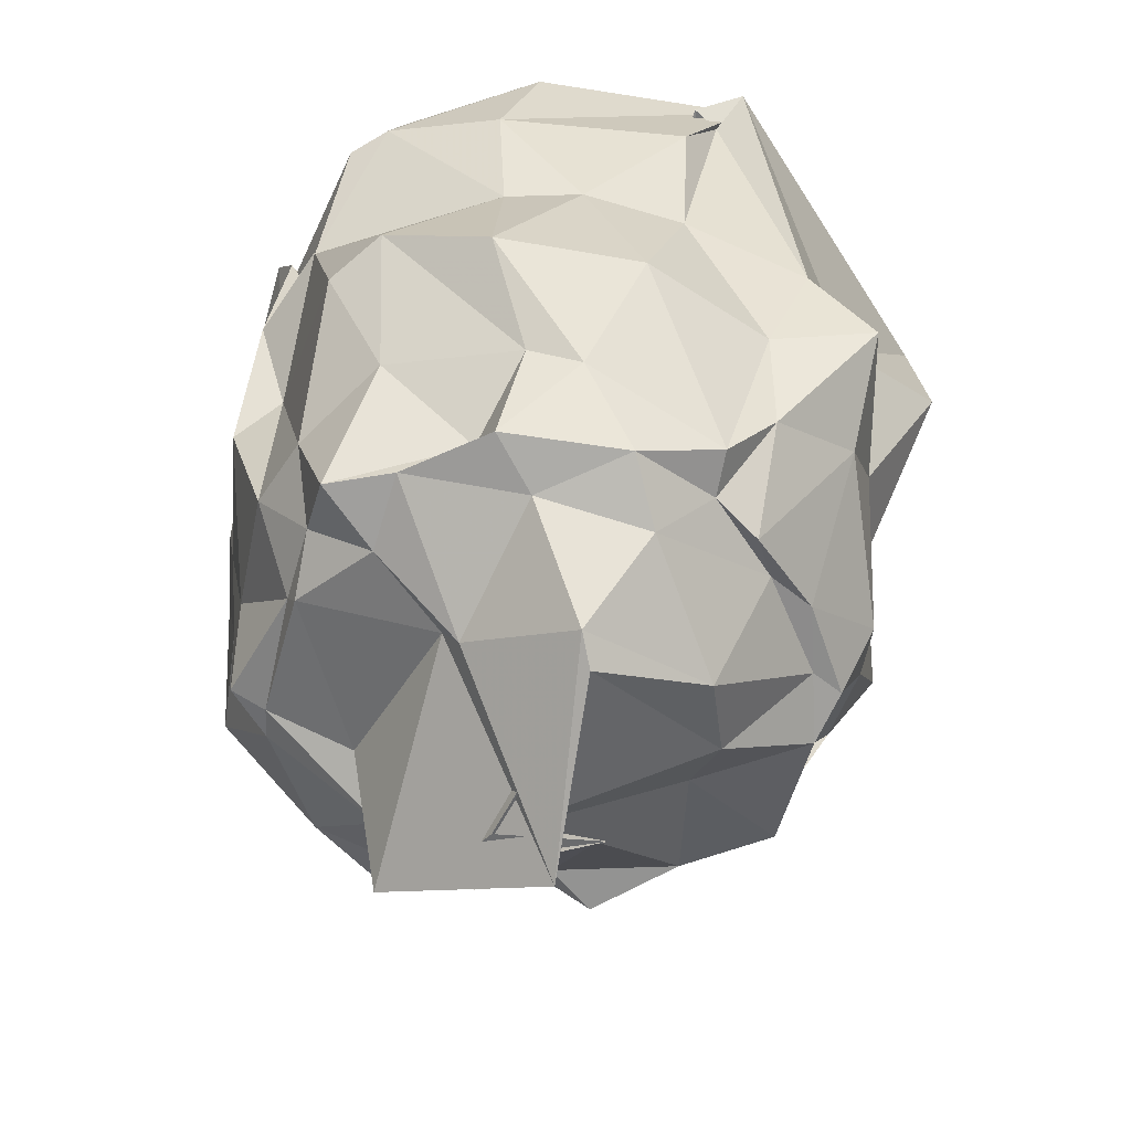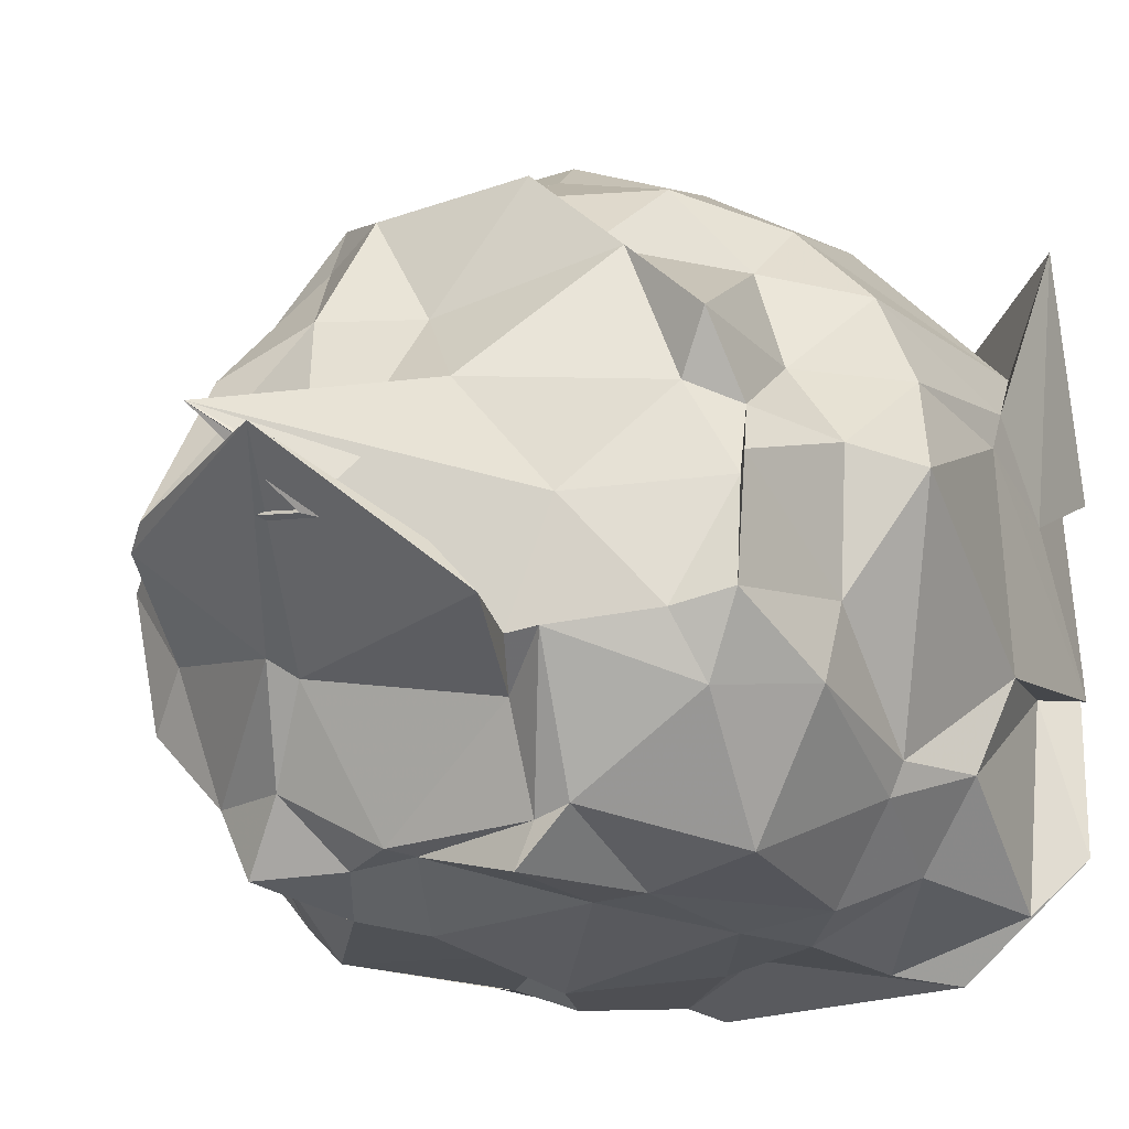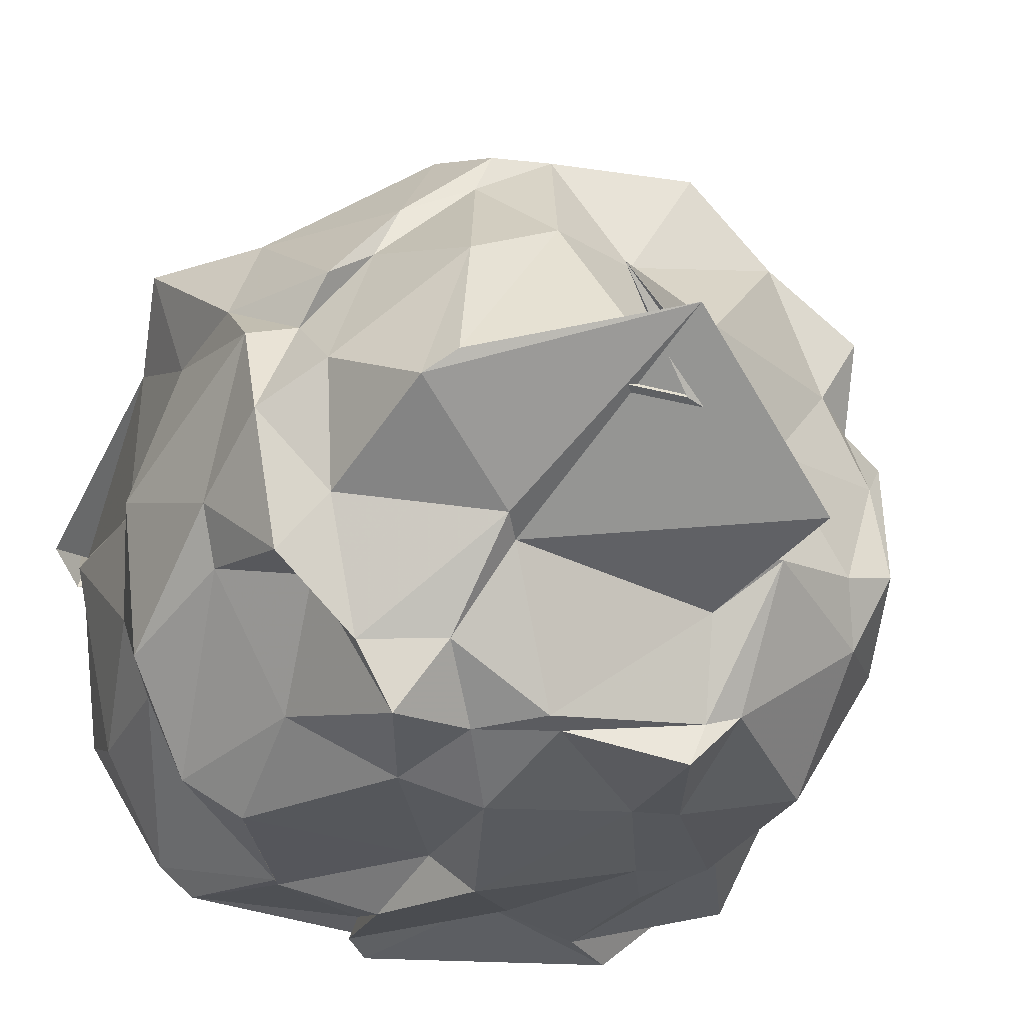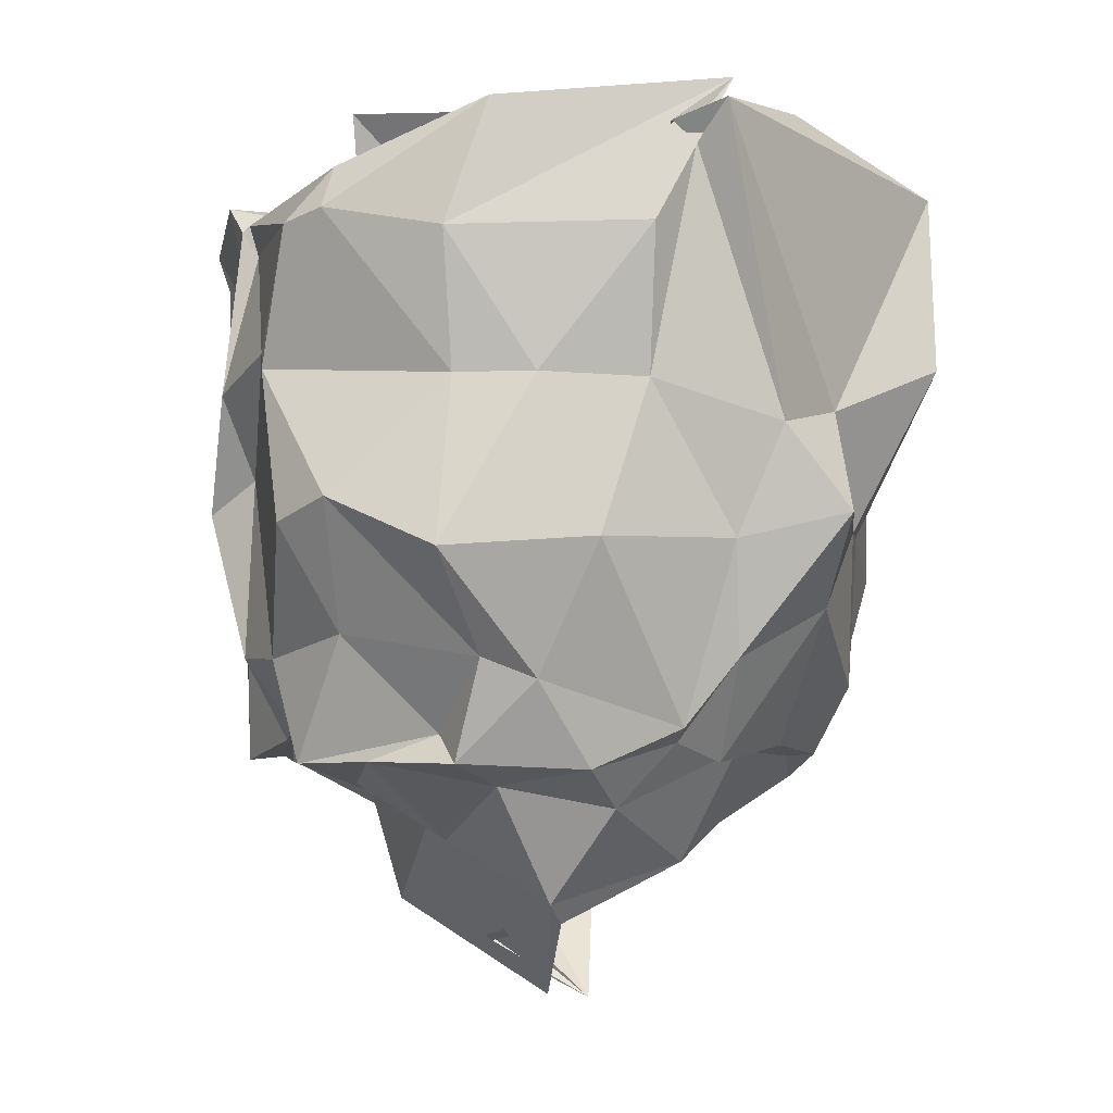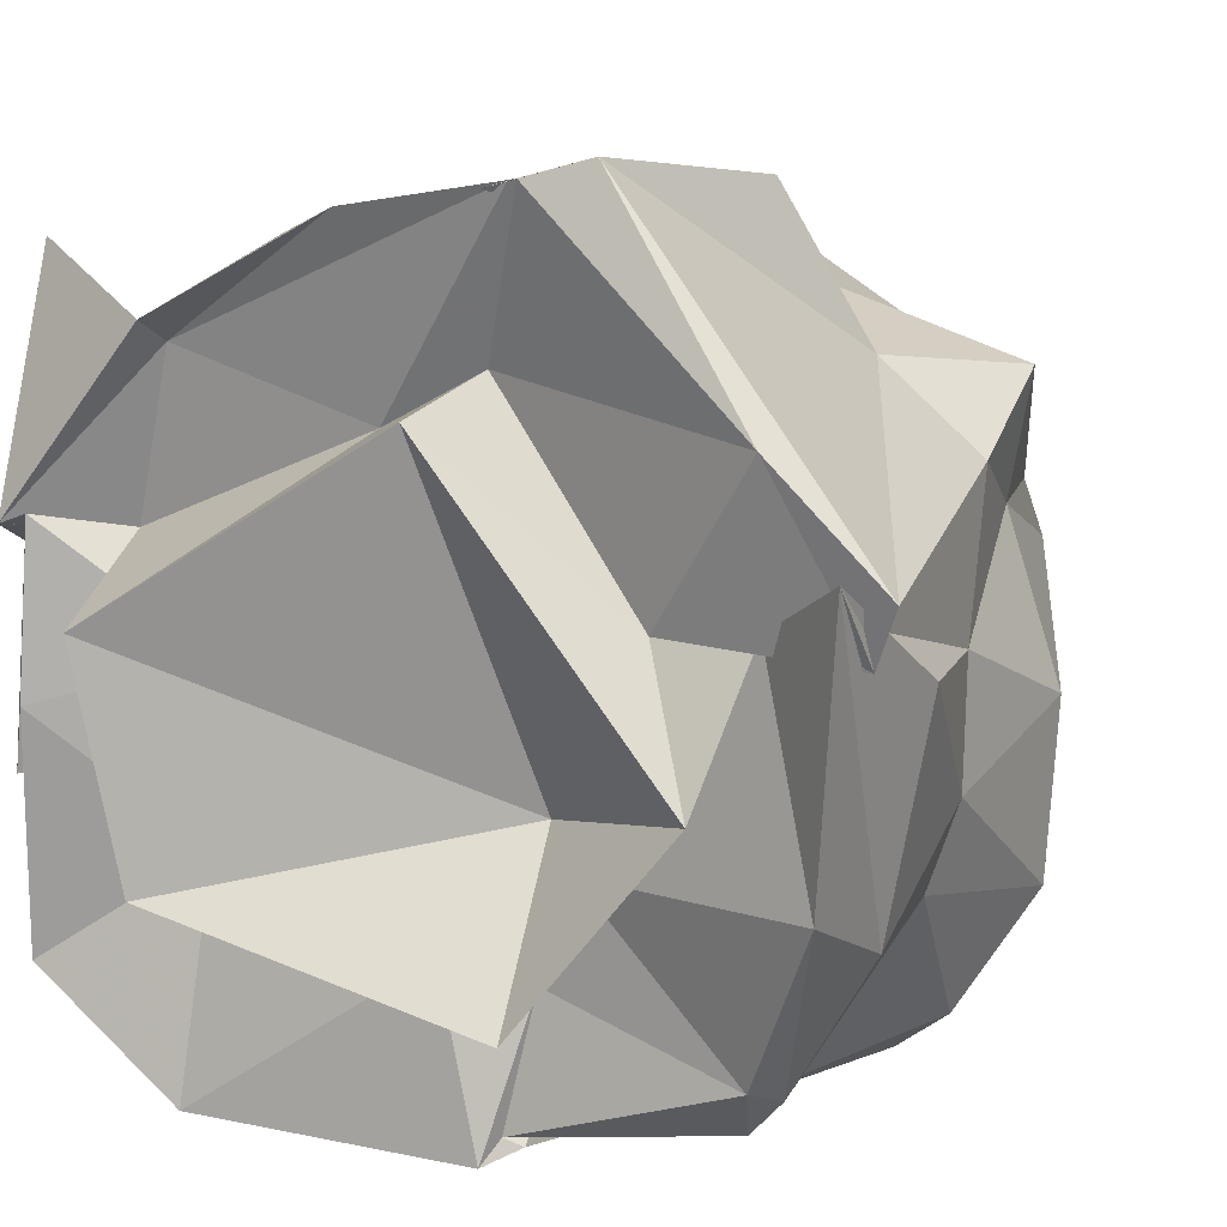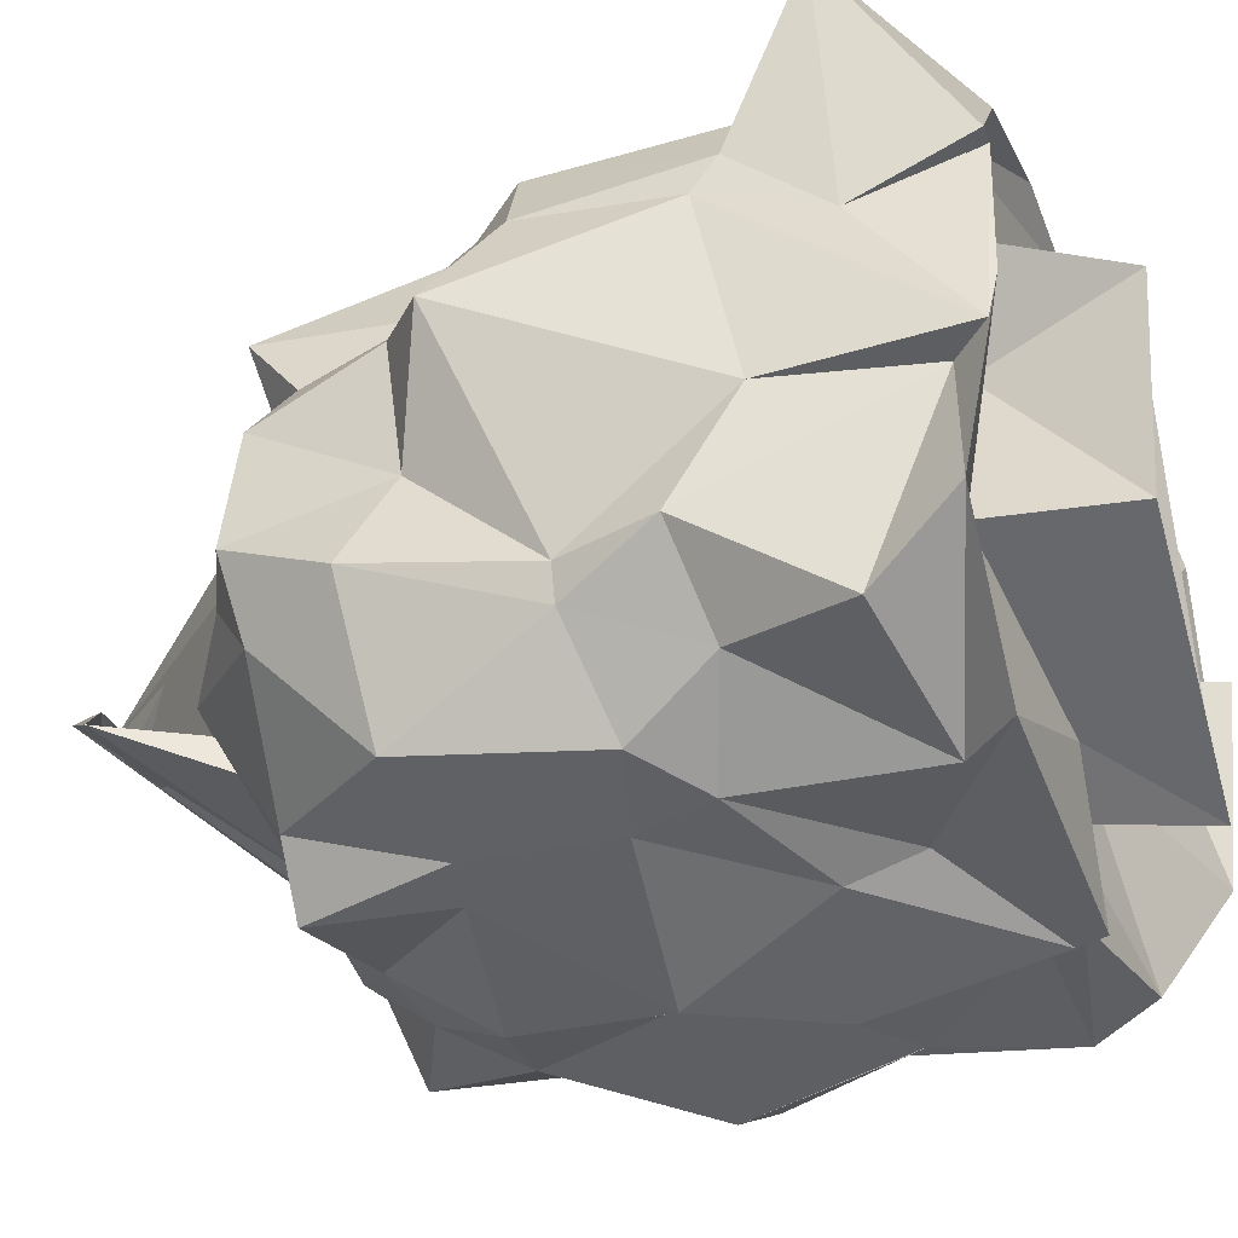
<metadata>
{"format":"obj","ext":"obj","renderer":"f3d","projection":"perspective","resolution":1024,"background":"white","views":[{"elev":-51.9,"azim":71.7,"up":"+Z"},{"elev":-16.7,"azim":-148.3,"up":"+Y"},{"elev":-24.0,"azim":161.6,"up":"+Y"},{"elev":-1.7,"azim":77.6,"up":"+Z"},{"elev":8.4,"azim":22.3,"up":"+Y"},{"elev":-40.7,"azim":-73.3,"up":"+Y"}]}
</metadata>
<code>
v 0.3064 -0.4983 1.673
v -0.3647 -0.5123 -0.6226
v 1.157 -0.1549 1.548
v 1.092 -0.01166 1.793
v 1.182 0.06011 1.917
v 0.4559 0.9589 1.758
v 0.1853 0.8883 1.775
v 0.2277 0.8786 1.757
v -0.1757 0.8474 1.757
v -0.6782 0.5883 1.745
v -1.124 0.7606 1.397
v -1.043 -0.04749 1.424
v -1.033 -0.4838 1.733
v -0.926 -0.4872 1.632
v -0.973 -1.148 1.408
v -0.4994 -1.254 1.512
v -0.1519 -1.202 1.362
v 0.2141 -1.278 1.613
v 0.2058 -1.227 1.538
v 0.7347 -1.205 1.565
v 0.8333 -1.105 1.603
v 1.03 -0.7692 1.532
v 1.088 -0.155 1.09
v 1.09 0.2633 0.9645
v 0.8396 0.5034 1.018
v 0.6476 0.9129 1.172
v 0.1905 0.8453 1.497
v -0.2011 0.7952 1.365
v -0.6291 0.766 1.12
v -0.9857 0.3914 1.384
v -1.058 0.2036 1.15
v -1.063 0.08428 1.076
v -1.05 -0.5355 1.192
v -1.017 -0.8414 0.9868
v -0.8178 -1.082 1.06
v -0.5275 -1.253 0.9724
v -0.1634 -1.275 1.161
v 0.2705 -1.348 1.083
v 0.5519 -1.251 1.19
v 0.5732 -1.253 1.14
v 0.9942 -0.7355 1.1
v 1.081 -0.4963 1.101
v 1.038 0.1261 0.6149
v 1.124 0.4666 0.694
v 0.621 0.6368 0.6484
v 0.319 0.7518 0.649
v -0.07571 0.9245 0.4989
v -0.3922 0.8385 0.6819
v -0.7075 0.6324 0.6122
v -0.9424 0.3963 0.6195
v -1.054 0.1393 0.6295
v -1.162 -0.166 0.4519
v -0.9353 -0.8452 0.7162
v -0.8941 -0.9392 0.7136
v -0.6844 -1.198 0.8034
v -0.4319 -1.242 0.7473
v 0.08298 -1.364 0.7083
v 0.1906 -1.234 0.8173
v 0.7891 -1.229 0.6601
v 0.9524 -1.11 0.7325
v 1.138 -0.8078 0.5831
v 1.182 -0.3272 0.6139
v 0.9822 0.1495 0.2533
v 0.8558 0.4672 0.405
v 0.3986 0.6971 0.1518
v 0.2218 0.7214 0.1379
v -0.1653 0.778 0.2776
v -0.4903 0.6959 0.3081
v -0.6959 0.4397 0.3958
v -0.8144 0.1333 0.3396
v -0.9869 -0.1047 0.3201
v -0.9468 -0.5074 0.3606
v -0.9695 -0.7547 0.2135
v -0.7442 -1.142 0.2594
v -0.4037 -1.201 0.3195
v -0.2519 -1.213 0.3
v 0.2038 -1.266 0.2477
v 0.4534 -1.204 0.2474
v 0.7555 -1.035 0.3269
v 0.9861 -0.6484 0.2606
v 1.04 -0.4854 0.195
v 0.9757 -0.02081 0.04372
v 0.7724 0.1489 -0.07182
v 0.5532 0.41 -0.0298
v 0.291 0.6106 -0.07234
v -0.1425 0.5338 -0.005287
v -0.1766 0.5934 -0.0818
v -0.4534 0.421 -0.04357
v -0.8255 0.1596 -0.1074
v -0.8536 -0.0609 0.04715
v -0.904 -0.2174 -0.05992
v -0.9015 -0.573 -0.1021
v -0.7941 -0.7942 -0.05738
v -0.426 -1.047 -0.09462
v -0.2699 -1.202 -0.09933
v 0.0723 -1.115 -0.01871
v 0.3132 -1.122 0.02978
v 0.5614 -1.138 -0.07138
v 0.7672 -0.7327 0.02377
v 0.8941 -0.7082 -0.05993
v 0.9678 -0.3064 -0.07835
v 0.8337 -0.005632 -0.006559
v 1.081 0.1066 1.997
v 1.111 -0.09414 1.854
v 0.8811 0.3646 1.933
v 0.2708 0.9121 1.768
v 0.2516 0.9083 1.772
v -0.6673 0.5327 1.631
v -1.047 0.1093 1.766
v -0.9698 0.1369 1.767
v -1.004 -0.3187 1.758
v -1.054 -0.9542 1.655
v -0.6585 -1.281 1.656
v 0.1362 -1.313 1.702
v 0.1699 -1.252 1.644
v 0.7929 -1.058 1.733
v 1.009 -0.6255 1.926
v 0.8377 -0.03722 1.785
v 0.5769 -0.05915 1.77
v 0.1267 0.4893 1.603
v -0.1359 0.3502 1.614
v -0.7941 0.08938 1.551
v -0.5656 -0.1937 1.605
v -0.6037 -0.6631 1.579
v 0.03165 -0.8341 1.695
v 0.2483 -0.8984 1.617
v 0.3528 -0.6277 1.657
v 0.7285 -0.4326 1.943
v 0.08466 0.4005 1.966
v -0.698 -0.08519 2.058
v -0.5891 -0.695 1.999
v 0.3158 -0.9374 1.992
v 0.6312 0.2454 -0.04089
v 0.3421 0.4946 -0.07495
v 0.1371 0.5725 -0.1555
v -0.3148 0.6188 -0.1134
v -0.5753 0.3844 -0.07298
v -0.7328 -0.006847 -0.06557
v -0.8811 -0.271 -0.04007
v -0.741 -0.6157 -0.1607
v -0.4739 -0.6596 -0.313
v -0.3223 -1.078 -0.09148
v 0.1273 -1.101 -0.08701
v 0.4253 -0.9359 -0.1428
v 0.6656 -0.9378 -0.06269
v 0.7635 -0.5539 -0.1373
v 0.7995 -0.1892 -0.2085
v 0.4588 0.1076 -0.4047
v 0.187 0.2362 -0.3514
v -0.07914 0.2337 -0.2176
v -0.2636 -0.009509 -0.3922
v -0.4862 -0.3109 -0.2635
v -0.3737 -0.6664 -0.3138
v -0.3104 -0.7882 -0.1911
v 0.2793 -0.6766 -0.2535
v 0.325 -0.6353 -0.3345
v 0.6262 -0.3574 -0.5154
v 0.544 -0.3045 -0.5844
v -0.04359 -0.4114 -0.702
v 0.1866 -0.1336 -0.868
v -0.4855 -0.6506 -0.5991
v -0.01661 -0.2262 -0.8838
f 3 23 4
f 4 23 24
f 4 24 5
f 5 24 25
f 5 25 6
f 6 25 26
f 6 26 7
f 7 26 27
f 7 27 8
f 8 27 28
f 8 28 9
f 9 28 29
f 9 29 10
f 10 29 30
f 10 30 11
f 11 30 31
f 11 31 12
f 12 31 32
f 12 32 13
f 13 32 33
f 13 33 14
f 14 33 34
f 14 34 15
f 15 34 35
f 15 35 16
f 16 35 36
f 16 36 17
f 17 36 37
f 17 37 18
f 18 37 38
f 18 38 19
f 19 38 39
f 19 39 20
f 20 39 40
f 20 40 21
f 21 40 41
f 21 41 22
f 22 41 42
f 22 42 3
f 3 42 23
f 23 43 24
f 24 43 44
f 24 44 25
f 25 44 45
f 25 45 26
f 26 45 46
f 26 46 27
f 27 46 47
f 27 47 28
f 28 47 48
f 28 48 29
f 29 48 49
f 29 49 30
f 30 49 50
f 30 50 31
f 31 50 51
f 31 51 32
f 32 51 52
f 32 52 33
f 33 52 53
f 33 53 34
f 34 53 54
f 34 54 35
f 35 54 55
f 35 55 36
f 36 55 56
f 36 56 37
f 37 56 57
f 37 57 38
f 38 57 58
f 38 58 39
f 39 58 59
f 39 59 40
f 40 59 60
f 40 60 41
f 41 60 61
f 41 61 42
f 42 61 62
f 42 62 23
f 23 62 43
f 43 63 44
f 44 63 64
f 44 64 45
f 45 64 65
f 45 65 46
f 46 65 66
f 46 66 47
f 47 66 67
f 47 67 48
f 48 67 68
f 48 68 49
f 49 68 69
f 49 69 50
f 50 69 70
f 50 70 51
f 51 70 71
f 51 71 52
f 52 71 72
f 52 72 53
f 53 72 73
f 53 73 54
f 54 73 74
f 54 74 55
f 55 74 75
f 55 75 56
f 56 75 76
f 56 76 57
f 57 76 77
f 57 77 58
f 58 77 78
f 58 78 59
f 59 78 79
f 59 79 60
f 60 79 80
f 60 80 61
f 61 80 81
f 61 81 62
f 62 81 82
f 62 82 43
f 43 82 63
f 63 83 64
f 64 83 84
f 64 84 65
f 65 84 85
f 65 85 66
f 66 85 86
f 66 86 67
f 67 86 87
f 67 87 68
f 68 87 88
f 68 88 69
f 69 88 89
f 69 89 70
f 70 89 90
f 70 90 71
f 71 90 91
f 71 91 72
f 72 91 92
f 72 92 73
f 73 92 93
f 73 93 74
f 74 93 94
f 74 94 75
f 75 94 95
f 75 95 76
f 76 95 96
f 76 96 77
f 77 96 97
f 77 97 78
f 78 97 98
f 78 98 79
f 79 98 99
f 79 99 80
f 80 99 100
f 80 100 81
f 81 100 101
f 81 101 82
f 82 101 102
f 82 102 63
f 63 102 83
f 103 104 118
f 104 119 118
f 104 105 119
f 105 120 119
f 105 106 120
f 106 107 120
f 107 121 120
f 107 108 121
f 108 122 121
f 108 109 122
f 109 110 122
f 110 123 122
f 110 111 123
f 111 124 123
f 111 112 124
f 112 113 124
f 113 125 124
f 113 114 125
f 114 126 125
f 114 115 126
f 115 116 126
f 116 127 126
f 116 117 127
f 117 118 127
f 117 103 118
f 118 119 128
f 119 129 128
f 119 120 129
f 120 121 129
f 121 130 129
f 121 122 130
f 122 123 130
f 123 131 130
f 123 124 131
f 124 125 131
f 125 132 131
f 125 126 132
f 126 127 132
f 127 128 132
f 127 118 128
f 133 148 134
f 134 148 149
f 134 149 135
f 135 149 150
f 135 150 136
f 136 150 137
f 137 150 151
f 137 151 138
f 138 151 152
f 138 152 139
f 139 152 140
f 140 152 153
f 140 153 141
f 141 153 154
f 141 154 142
f 142 154 143
f 143 154 155
f 143 155 144
f 144 155 156
f 144 156 145
f 145 156 146
f 146 156 157
f 146 157 147
f 147 157 148
f 147 148 133
f 148 158 149
f 149 158 159
f 149 159 150
f 150 159 151
f 151 159 160
f 151 160 152
f 152 160 153
f 153 160 161
f 153 161 154
f 154 161 155
f 155 161 162
f 155 162 156
f 156 162 157
f 157 162 158
f 157 158 148
f 3 4 103
f 103 4 104
f 4 5 104
f 104 5 105
f 5 6 105
f 105 6 106
f 6 7 106
f 7 8 106
f 106 8 107
f 8 9 107
f 107 9 108
f 9 10 108
f 108 10 109
f 10 11 109
f 11 12 109
f 109 12 110
f 12 13 110
f 110 13 111
f 13 14 111
f 111 14 112
f 14 15 112
f 15 16 112
f 112 16 113
f 16 17 113
f 113 17 114
f 17 18 114
f 114 18 115
f 18 19 115
f 19 20 115
f 115 20 116
f 20 21 116
f 116 21 117
f 21 22 117
f 117 22 103
f 22 3 103
f 83 133 84
f 84 133 134
f 84 134 85
f 85 134 135
f 85 135 86
f 86 135 136
f 86 136 87
f 87 136 88
f 88 136 137
f 88 137 89
f 89 137 138
f 89 138 90
f 90 138 139
f 90 139 91
f 91 139 92
f 92 139 140
f 92 140 93
f 93 140 141
f 93 141 94
f 94 141 142
f 94 142 95
f 95 142 96
f 96 142 143
f 96 143 97
f 97 143 144
f 97 144 98
f 98 144 145
f 98 145 99
f 99 145 100
f 100 145 146
f 100 146 101
f 101 146 147
f 101 147 102
f 102 147 133
f 102 133 83
f 128 129 1
f 129 130 1
f 130 131 1
f 131 132 1
f 132 128 1
f 159 158 2
f 160 159 2
f 161 160 2
f 162 161 2
f 158 162 2

</code>
